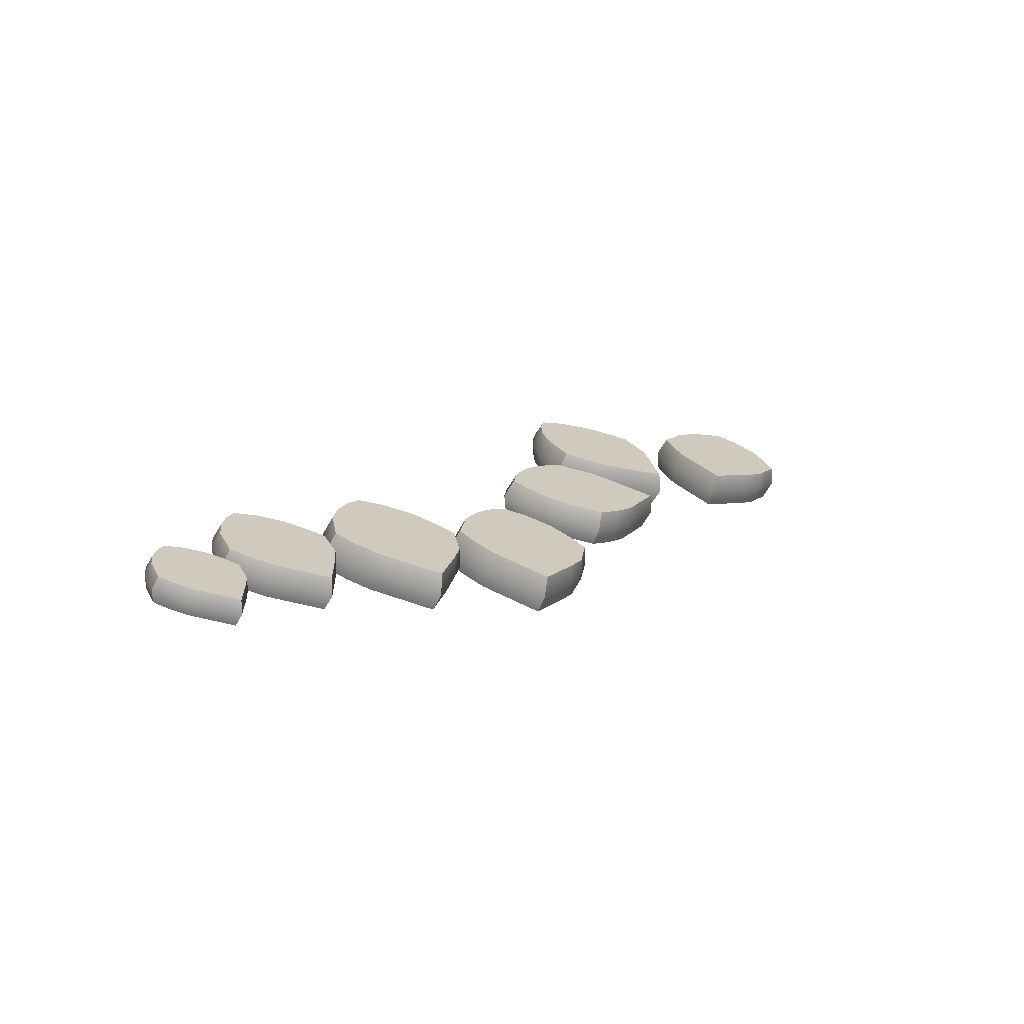
<metadata>
{"format":"obj","ext":"obj","renderer":"f3d","projection":"perspective","resolution":1024,"background":"white","views":[{"elev":-69.8,"azim":-104.0,"up":"+Y"}]}
</metadata>
<code>
g default
v -2.277 10.28 0.4709
v -1.749 10.28 0.4709
v -2.277 10.5 0.7547
v -1.749 10.5 0.7547
v -2.277 10.71 1.038
v -1.749 10.71 1.038
v -2.277 10.94 1.297
v -1.749 10.94 1.297
v -2.277 11.17 1.433
v -1.749 11.17 1.433
v -2.277 11.41 1.575
v -1.749 11.41 1.575
v -2.277 11.74 1.489
v -1.749 11.74 1.489
v -2.277 12.09 1.344
v -1.749 12.09 1.344
v -2.277 12.43 1.069
v -1.749 12.43 1.069
v -2.277 12.64 0.776
v -1.749 12.64 0.776
v -2.277 12.55 0.5088
v -1.749 12.55 0.5088
v -2.277 12.38 0.232
v -1.749 12.38 0.232
v -2.277 12.13 -0.03039
v -1.749 12.13 -0.03039
v -2.277 11.89 -0.1664
v -1.749 11.89 -0.1664
v -2.277 11.66 -0.3083
v -1.749 11.66 -0.3083
v -2.277 11.32 -0.2218
v -1.749 11.32 -0.2218
v -2.277 10.99 -0.07529
v -1.749 10.99 -0.07529
v -2.277 10.63 0.1975
v -1.749 10.63 0.1975
v -1.749 11.55 -0.008128
v -1.749 11.21 0.2078
v -1.749 10.85 0.4812
v -1.749 11.78 0.2206
v -1.749 11.42 0.4915
v -1.749 11.07 0.765
v -1.749 12.05 0.5083
v -1.749 11.64 0.7753
v -1.749 11.29 1.046
v -1.749 12.29 0.7949
v -1.749 11.87 1.061
v -1.749 11.51 1.275
v -2.277 11.55 -0.008128
v -2.277 11.21 0.2078
v -2.277 10.85 0.4812
v -2.277 11.78 0.2206
v -2.277 11.42 0.4915
v -2.277 11.07 0.765
v -2.277 12.05 0.5083
v -2.277 11.64 0.7753
v -2.277 11.29 1.046
v -2.277 12.29 0.7949
v -2.277 11.87 1.061
v -2.277 11.51 1.275
v -2.013 10.18 0.4576
v -2.013 10.42 0.7646
v -2.013 10.65 1.072
v -2.013 10.89 1.352
v -2.013 11.15 1.499
v -2.013 11.41 1.652
v -2.013 11.77 1.559
v -2.013 12.15 1.402
v -2.013 12.51 1.105
v -2.013 12.73 0.7877
v -2.013 12.63 0.4986
v -2.013 12.46 0.1991
v -2.013 12.19 -0.08473
v -2.013 11.93 -0.2319
v -2.013 11.67 -0.3854
v -2.013 11.31 -0.2918
v -2.013 10.95 -0.1333
v -2.013 10.56 0.1618
v -2.277 9.587 -0.592
v -1.749 9.587 -0.592
v -2.277 9.94 -0.6544
v -1.749 9.94 -0.6544
v -2.277 10.29 -0.7168
v -1.749 10.29 -0.7168
v -2.277 10.62 -0.7937
v -1.749 10.62 -0.7937
v -2.277 10.86 -0.9415
v -1.749 10.86 -0.9415
v -2.277 11.09 -1.086
v -1.749 11.09 -1.086
v -2.277 11.17 -1.419
v -1.749 11.17 -1.419
v -2.277 11.2 -1.798
v -1.749 11.2 -1.798
v -2.277 11.12 -2.225
v -1.749 11.12 -2.225
v -2.277 10.95 -2.541
v -1.749 10.95 -2.541
v -2.277 10.67 -2.585
v -1.749 10.67 -2.585
v -2.277 10.35 -2.567
v -1.749 10.35 -2.567
v -2.277 10 -2.467
v -1.749 10 -2.467
v -2.277 9.771 -2.319
v -1.749 9.771 -2.319
v -2.277 9.535 -2.174
v -1.749 9.535 -2.174
v -2.277 9.459 -1.841
v -1.749 9.459 -1.841
v -2.277 9.432 -1.474
v -1.749 9.432 -1.474
v -2.277 9.509 -1.033
v -1.749 9.509 -1.033
v -1.749 9.754 -1.944
v -1.749 9.784 -1.537
v -1.749 9.862 -1.095
v -1.749 10.06 -2.038
v -1.749 10.14 -1.599
v -1.749 10.21 -1.158
v -1.749 10.44 -2.144
v -1.749 10.49 -1.661
v -1.749 10.57 -1.222
v -1.749 10.81 -2.224
v -1.749 10.85 -1.735
v -1.749 10.87 -1.316
v -2.277 9.754 -1.944
v -2.277 9.784 -1.537
v -2.277 9.862 -1.095
v -2.277 10.06 -2.038
v -2.277 10.14 -1.599
v -2.277 10.21 -1.158
v -2.277 10.44 -2.144
v -2.277 10.49 -1.661
v -2.277 10.57 -1.222
v -2.277 10.81 -2.224
v -2.277 10.85 -1.735
v -2.277 10.87 -1.316
v -2.013 9.531 -0.5126
v -2.013 9.912 -0.5801
v -2.013 10.29 -0.6476
v -2.013 10.65 -0.7308
v -2.013 10.9 -0.8907
v -2.013 11.16 -1.047
v -2.013 11.24 -1.407
v -2.013 11.28 -1.817
v -2.013 11.18 -2.279
v -2.013 11.01 -2.621
v -2.013 10.7 -2.668
v -2.013 10.36 -2.649
v -2.013 9.979 -2.541
v -2.013 9.729 -2.381
v -2.013 9.474 -2.225
v -2.013 9.392 -1.864
v -2.013 9.362 -1.466
v -2.013 9.446 -0.9898
v -2.277 8.402 -0.8289
v -1.749 8.402 -0.8289
v -2.277 8.551 -1.155
v -1.749 8.551 -1.155
v -2.277 8.701 -1.48
v -1.749 8.701 -1.48
v -2.277 8.826 -1.797
v -1.749 8.826 -1.797
v -2.277 8.836 -2.071
v -1.749 8.836 -2.071
v -2.277 8.851 -2.347
v -1.749 8.851 -2.347
v -2.277 8.621 -2.599
v -1.749 8.621 -2.599
v -2.277 8.329 -2.843
v -1.749 8.329 -2.843
v -2.277 7.928 -3.015
v -1.749 7.928 -3.015
v -2.277 7.574 -3.059
v -1.749 7.574 -3.059
v -2.277 7.38 -2.854
v -1.749 7.38 -2.854
v -2.277 7.212 -2.579
v -1.749 7.212 -2.579
v -2.277 7.096 -2.236
v -1.749 7.096 -2.236
v -2.277 7.086 -1.962
v -1.749 7.086 -1.962
v -2.277 7.071 -1.686
v -1.749 7.071 -1.686
v -2.277 7.301 -1.434
v -1.749 7.301 -1.434
v -2.277 7.588 -1.202
v -1.749 7.588 -1.202
v -2.277 7.995 -1.016
v -1.749 7.995 -1.016
v -1.749 7.384 -1.735
v -1.749 7.737 -1.528
v -1.749 8.144 -1.341
v -1.749 7.482 -2.041
v -1.749 7.886 -1.854
v -1.749 8.294 -1.667
v -1.749 7.611 -2.413
v -1.749 8.036 -2.179
v -1.749 8.44 -1.992
v -1.749 7.753 -2.76
v -1.749 8.18 -2.518
v -1.749 8.538 -2.298
v -2.277 7.384 -1.735
v -2.277 7.737 -1.528
v -2.277 8.144 -1.341
v -2.277 7.482 -2.041
v -2.277 7.886 -1.854
v -2.277 8.294 -1.667
v -2.277 7.611 -2.413
v -2.277 8.036 -2.179
v -2.277 8.44 -1.992
v -2.277 7.753 -2.76
v -2.277 8.18 -2.518
v -2.277 8.538 -2.298
v -2.013 8.435 -0.7373
v -2.013 8.597 -1.09
v -2.013 8.758 -1.442
v -2.013 8.894 -1.785
v -2.013 8.905 -2.081
v -2.013 8.921 -2.38
v -2.013 8.672 -2.653
v -2.013 8.356 -2.916
v -2.013 7.923 -3.102
v -2.013 7.539 -3.15
v -2.013 7.329 -2.928
v -2.013 7.147 -2.631
v -2.013 7.022 -2.259
v -2.013 7.012 -1.963
v -2.013 6.995 -1.664
v -2.013 7.244 -1.392
v -2.013 7.555 -1.141
v -2.013 7.995 -0.9392
v -2.277 3.933 -2.595
v -1.749 3.933 -2.595
v -2.277 4.244 -2.417
v -1.749 4.244 -2.417
v -2.277 4.556 -2.24
v -1.749 4.556 -2.24
v -2.277 4.861 -2.087
v -1.749 4.861 -2.087
v -2.277 5.133 -2.054
v -1.749 5.133 -2.054
v -2.277 5.406 -2.014
v -1.749 5.406 -2.014
v -2.277 5.678 -2.222
v -1.749 5.678 -2.222
v -2.277 5.946 -2.491
v -1.749 5.946 -2.491
v -2.277 6.152 -2.876
v -1.749 6.152 -2.876
v -2.277 6.227 -3.225
v -1.749 6.227 -3.225
v -2.277 6.04 -3.436
v -1.749 6.04 -3.436
v -2.277 5.781 -3.628
v -1.749 5.781 -3.628
v -2.277 5.449 -3.773
v -1.749 5.449 -3.773
v -2.277 5.177 -3.806
v -1.749 5.177 -3.806
v -2.277 4.903 -3.846
v -1.749 4.903 -3.846
v -2.277 4.632 -3.638
v -1.749 4.632 -3.638
v -2.277 4.376 -3.372
v -1.749 4.376 -3.372
v -2.277 4.155 -2.984
v -1.749 4.155 -2.984
v -1.749 4.924 -3.529
v -1.749 4.687 -3.196
v -1.749 4.466 -2.807
v -1.749 5.221 -3.405
v -1.749 4.999 -3.019
v -1.749 4.777 -2.629
v -1.749 5.58 -3.244
v -1.749 5.31 -2.841
v -1.749 5.088 -2.455
v -1.749 5.913 -3.073
v -1.749 5.635 -2.668
v -1.749 5.385 -2.331
v -2.277 4.924 -3.529
v -2.277 4.687 -3.196
v -2.277 4.466 -2.807
v -2.277 5.221 -3.405
v -2.277 4.999 -3.019
v -2.277 4.777 -2.629
v -2.277 5.58 -3.244
v -2.277 5.31 -2.841
v -2.277 5.088 -2.455
v -2.277 5.913 -3.073
v -2.277 5.635 -2.668
v -2.277 5.385 -2.331
v -2.013 3.839 -2.569
v -2.013 4.176 -2.378
v -2.013 4.513 -2.186
v -2.013 4.842 -2.021
v -2.013 5.137 -1.984
v -2.013 5.433 -1.942
v -2.013 5.726 -2.166
v -2.013 6.017 -2.458
v -2.013 6.24 -2.874
v -2.013 6.32 -3.251
v -2.013 6.118 -3.48
v -2.013 5.838 -3.687
v -2.013 5.478 -3.844
v -2.013 5.184 -3.881
v -2.013 4.888 -3.923
v -2.013 4.595 -3.699
v -2.013 4.318 -3.411
v -2.013 4.078 -2.991
v -2.277 3.181 -4.042
v -1.749 3.181 -4.042
v -2.277 3.531 -3.965
v -1.749 3.531 -3.965
v -2.277 3.881 -3.888
v -1.749 3.881 -3.888
v -2.277 4.217 -3.833
v -1.749 4.217 -3.833
v -2.277 4.487 -3.881
v -1.749 4.487 -3.881
v -2.277 4.76 -3.925
v -1.749 4.76 -3.925
v -2.277 4.957 -4.204
v -1.749 4.957 -4.204
v -2.277 5.134 -4.541
v -1.749 5.134 -4.541
v -2.277 5.216 -4.969
v -1.749 5.216 -4.969
v -2.277 5.184 -5.324
v -1.749 5.184 -5.324
v -2.277 4.943 -5.47
v -1.749 4.943 -5.47
v -2.277 4.638 -5.576
v -1.749 4.638 -5.576
v -2.277 4.278 -5.617
v -1.749 4.278 -5.617
v -2.277 4.009 -5.568
v -1.749 4.009 -5.568
v -2.277 3.736 -5.524
v -1.749 3.736 -5.524
v -2.277 3.538 -5.246
v -1.749 3.538 -5.246
v -2.277 3.373 -4.916
v -1.749 3.373 -4.916
v -2.277 3.277 -4.479
v -1.749 3.277 -4.479
v -1.749 3.85 -5.228
v -1.749 3.723 -4.84
v -1.749 3.627 -4.402
v -1.749 4.17 -5.198
v -1.749 4.073 -4.763
v -1.749 3.977 -4.326
v -1.749 4.561 -5.151
v -1.749 4.423 -4.686
v -1.749 4.325 -4.251
v -1.749 4.93 -5.086
v -1.749 4.784 -4.617
v -1.749 4.645 -4.221
v -2.277 3.85 -5.228
v -2.277 3.723 -4.84
v -2.277 3.627 -4.402
v -2.277 4.17 -5.198
v -2.277 4.073 -4.763
v -2.277 3.977 -4.326
v -2.277 4.561 -5.151
v -2.277 4.423 -4.686
v -2.277 4.325 -4.251
v -2.277 4.93 -5.086
v -2.277 4.784 -4.617
v -2.277 4.645 -4.221
v -2.013 3.098 -3.99
v -2.013 3.477 -3.907
v -2.013 3.855 -3.824
v -2.013 4.219 -3.764
v -2.013 4.511 -3.816
v -2.013 4.806 -3.863
v -2.013 5.02 -4.165
v -2.013 5.211 -4.53
v -2.013 5.3 -4.993
v -2.013 5.266 -5.377
v -2.013 5.005 -5.536
v -2.013 4.675 -5.65
v -2.013 4.286 -5.694
v -2.013 3.994 -5.641
v -2.013 3.699 -5.594
v -2.013 3.485 -5.292
v -2.013 3.306 -4.936
v -2.013 3.202 -4.463
v -2.238 2.31 -5.441
v -1.788 2.31 -5.441
v -2.238 2.616 -5.446
v -1.788 2.616 -5.446
v -2.238 2.922 -5.451
v -1.788 2.922 -5.451
v -2.238 3.213 -5.472
v -1.788 3.213 -5.472
v -2.238 3.427 -5.566
v -1.788 3.427 -5.566
v -2.238 3.645 -5.656
v -1.788 3.645 -5.656
v -2.238 3.754 -5.927
v -1.788 3.754 -5.927
v -2.238 3.834 -6.242
v -1.788 3.834 -6.242
v -2.238 3.818 -6.614
v -1.788 3.818 -6.614
v -2.238 3.721 -6.903
v -1.788 3.721 -6.903
v -2.238 3.492 -6.977
v -1.788 3.492 -6.977
v -2.238 3.218 -7.005
v -1.788 3.218 -7.005
v -2.238 2.91 -6.967
v -1.788 2.91 -6.967
v -2.238 2.696 -6.873
v -1.788 2.696 -6.873
v -2.238 2.478 -6.783
v -1.788 2.478 -6.783
v -2.238 2.369 -6.512
v -1.788 2.369 -6.512
v -2.238 2.297 -6.205
v -1.788 2.297 -6.205
v -2.238 2.303 -5.823
v -1.788 2.303 -5.823
v -1.788 2.631 -6.559
v -1.788 2.602 -6.211
v -1.788 2.609 -5.829
v -1.788 2.903 -6.598
v -1.788 2.908 -6.217
v -1.788 2.915 -5.834
v -1.788 3.238 -6.636
v -1.788 3.215 -6.222
v -1.788 3.22 -5.841
v -1.788 3.557 -6.655
v -1.788 3.529 -6.236
v -1.788 3.492 -5.879
v -2.238 2.631 -6.559
v -2.238 2.602 -6.211
v -2.238 2.609 -5.829
v -2.238 2.903 -6.598
v -2.238 2.908 -6.217
v -2.238 2.915 -5.834
v -2.238 3.238 -6.636
v -2.238 3.215 -6.222
v -2.238 3.22 -5.841
v -2.238 3.557 -6.655
v -2.238 3.529 -6.236
v -2.238 3.492 -5.879
v -2.013 2.251 -5.381
v -2.013 2.583 -5.387
v -2.013 2.914 -5.393
v -2.013 3.228 -5.415
v -2.013 3.46 -5.516
v -2.013 3.696 -5.614
v -2.013 3.814 -5.907
v -2.013 3.901 -6.248
v -2.013 3.883 -6.651
v -2.013 3.778 -6.963
v -2.013 3.53 -7.043
v -2.013 3.234 -7.073
v -2.013 2.901 -7.032
v -2.013 2.669 -6.931
v -2.013 2.433 -6.833
v -2.013 2.315 -6.54
v -2.013 2.237 -6.209
v -2.013 2.244 -5.795
v -2.188 1.126 -6.439
v -1.838 1.126 -6.439
v -2.188 1.364 -6.443
v -1.838 1.364 -6.443
v -2.188 1.602 -6.447
v -1.838 1.602 -6.447
v -2.188 1.827 -6.463
v -1.838 1.827 -6.463
v -2.188 1.994 -6.536
v -1.838 1.994 -6.536
v -2.188 2.164 -6.606
v -1.838 2.164 -6.606
v -2.188 2.249 -6.817
v -1.838 2.249 -6.817
v -2.188 2.311 -7.062
v -1.838 2.311 -7.062
v -2.188 2.298 -7.351
v -1.838 2.298 -7.351
v -2.188 2.223 -7.575
v -1.838 2.223 -7.575
v -2.188 2.044 -7.633
v -1.838 2.044 -7.633
v -2.188 1.831 -7.655
v -1.838 1.831 -7.655
v -2.188 1.593 -7.625
v -1.838 1.593 -7.625
v -2.188 1.426 -7.552
v -1.838 1.426 -7.552
v -2.188 1.256 -7.482
v -1.838 1.256 -7.482
v -2.188 1.171 -7.272
v -1.838 1.171 -7.272
v -2.188 1.116 -7.033
v -1.838 1.116 -7.033
v -2.188 1.12 -6.736
v -1.838 1.12 -6.736
v -1.838 1.376 -7.308
v -1.838 1.353 -7.038
v -1.838 1.358 -6.74
v -1.838 1.587 -7.338
v -1.838 1.591 -7.042
v -1.838 1.596 -6.745
v -1.838 1.847 -7.368
v -1.838 1.829 -7.046
v -1.838 1.833 -6.75
v -1.838 2.095 -7.383
v -1.838 2.073 -7.057
v -1.838 2.044 -6.78
v -2.188 1.376 -7.308
v -2.188 1.353 -7.038
v -2.188 1.358 -6.74
v -2.188 1.587 -7.338
v -2.188 1.591 -7.042
v -2.188 1.596 -6.745
v -2.188 1.847 -7.368
v -2.188 1.829 -7.046
v -2.188 1.833 -6.75
v -2.188 2.095 -7.383
v -2.188 2.073 -7.057
v -2.188 2.044 -6.78
v -2.013 1.08 -6.393
v -2.013 1.338 -6.397
v -2.013 1.595 -6.402
v -2.013 1.839 -6.419
v -2.013 2.02 -6.498
v -2.013 2.203 -6.574
v -2.013 2.295 -6.801
v -2.013 2.362 -7.066
v -2.013 2.349 -7.379
v -2.013 2.267 -7.622
v -2.013 2.074 -7.684
v -2.013 1.844 -7.708
v -2.013 1.585 -7.676
v -2.013 1.405 -7.597
v -2.013 1.222 -7.521
v -2.013 1.13 -7.294
v -2.013 1.069 -7.036
v -2.013 1.075 -6.714
g Plates1
f 1 61 62 3
f 3 62 63 5
f 5 63 64 7
f 7 64 65 9
f 9 65 66 11
f 11 66 67 13
f 13 67 68 15
f 15 68 69 17
f 17 69 70 19
f 19 70 71 21
f 21 71 72 23
f 23 72 73 25
f 25 73 74 27
f 27 74 75 29
f 29 75 76 31
f 31 76 77 33
f 33 77 78 35
f 35 78 61 1
f 32 30 28 37
f 34 32 37 38
f 36 34 38 39
f 2 36 39 4
f 37 28 26 40
f 38 37 40 41
f 39 38 41 42
f 4 39 42 6
f 40 26 24 43
f 41 40 43 44
f 42 41 44 45
f 6 42 45 8
f 43 24 22 46
f 44 43 46 47
f 45 44 47 48
f 8 45 48 10
f 46 22 20 18
f 47 46 18 16
f 48 47 16 14
f 10 48 14 12
f 29 31 49 27
f 31 33 50 49
f 33 35 51 50
f 35 1 3 51
f 27 49 52 25
f 49 50 53 52
f 50 51 54 53
f 51 3 5 54
f 25 52 55 23
f 52 53 56 55
f 53 54 57 56
f 54 5 7 57
f 23 55 58 21
f 55 56 59 58
f 56 57 60 59
f 57 7 9 60
f 21 58 17 19
f 58 59 15 17
f 59 60 13 15
f 60 9 11 13
f 62 61 2 4
f 63 62 4 6
f 64 63 6 8
f 65 64 8 10
f 66 65 10 12
f 67 66 12 14
f 68 67 14 16
f 69 68 16 18
f 70 69 18 20
f 71 70 20 22
f 72 71 22 24
f 73 72 24 26
f 74 73 26 28
f 75 74 28 30
f 76 75 30 32
f 77 76 32 34
f 78 77 34 36
f 61 78 36 2
f 79 139 140 81
f 81 140 141 83
f 83 141 142 85
f 85 142 143 87
f 87 143 144 89
f 89 144 145 91
f 91 145 146 93
f 93 146 147 95
f 95 147 148 97
f 97 148 149 99
f 99 149 150 101
f 101 150 151 103
f 103 151 152 105
f 105 152 153 107
f 107 153 154 109
f 109 154 155 111
f 111 155 156 113
f 113 156 139 79
f 110 108 106 115
f 112 110 115 116
f 114 112 116 117
f 80 114 117 82
f 115 106 104 118
f 116 115 118 119
f 117 116 119 120
f 82 117 120 84
f 118 104 102 121
f 119 118 121 122
f 120 119 122 123
f 84 120 123 86
f 121 102 100 124
f 122 121 124 125
f 123 122 125 126
f 86 123 126 88
f 124 100 98 96
f 125 124 96 94
f 126 125 94 92
f 88 126 92 90
f 107 109 127 105
f 109 111 128 127
f 111 113 129 128
f 113 79 81 129
f 105 127 130 103
f 127 128 131 130
f 128 129 132 131
f 129 81 83 132
f 103 130 133 101
f 130 131 134 133
f 131 132 135 134
f 132 83 85 135
f 101 133 136 99
f 133 134 137 136
f 134 135 138 137
f 135 85 87 138
f 99 136 95 97
f 136 137 93 95
f 137 138 91 93
f 138 87 89 91
f 140 139 80 82
f 141 140 82 84
f 142 141 84 86
f 143 142 86 88
f 144 143 88 90
f 145 144 90 92
f 146 145 92 94
f 147 146 94 96
f 148 147 96 98
f 149 148 98 100
f 150 149 100 102
f 151 150 102 104
f 152 151 104 106
f 153 152 106 108
f 154 153 108 110
f 155 154 110 112
f 156 155 112 114
f 139 156 114 80
f 157 217 218 159
f 159 218 219 161
f 161 219 220 163
f 163 220 221 165
f 165 221 222 167
f 167 222 223 169
f 169 223 224 171
f 171 224 225 173
f 173 225 226 175
f 175 226 227 177
f 177 227 228 179
f 179 228 229 181
f 181 229 230 183
f 183 230 231 185
f 185 231 232 187
f 187 232 233 189
f 189 233 234 191
f 191 234 217 157
f 188 186 184 193
f 190 188 193 194
f 192 190 194 195
f 158 192 195 160
f 193 184 182 196
f 194 193 196 197
f 195 194 197 198
f 160 195 198 162
f 196 182 180 199
f 197 196 199 200
f 198 197 200 201
f 162 198 201 164
f 199 180 178 202
f 200 199 202 203
f 201 200 203 204
f 164 201 204 166
f 202 178 176 174
f 203 202 174 172
f 204 203 172 170
f 166 204 170 168
f 185 187 205 183
f 187 189 206 205
f 189 191 207 206
f 191 157 159 207
f 183 205 208 181
f 205 206 209 208
f 206 207 210 209
f 207 159 161 210
f 181 208 211 179
f 208 209 212 211
f 209 210 213 212
f 210 161 163 213
f 179 211 214 177
f 211 212 215 214
f 212 213 216 215
f 213 163 165 216
f 177 214 173 175
f 214 215 171 173
f 215 216 169 171
f 216 165 167 169
f 218 217 158 160
f 219 218 160 162
f 220 219 162 164
f 221 220 164 166
f 222 221 166 168
f 223 222 168 170
f 224 223 170 172
f 225 224 172 174
f 226 225 174 176
f 227 226 176 178
f 228 227 178 180
f 229 228 180 182
f 230 229 182 184
f 231 230 184 186
f 232 231 186 188
f 233 232 188 190
f 234 233 190 192
f 217 234 192 158
f 235 295 296 237
f 237 296 297 239
f 239 297 298 241
f 241 298 299 243
f 243 299 300 245
f 245 300 301 247
f 247 301 302 249
f 249 302 303 251
f 251 303 304 253
f 253 304 305 255
f 255 305 306 257
f 257 306 307 259
f 259 307 308 261
f 261 308 309 263
f 263 309 310 265
f 265 310 311 267
f 267 311 312 269
f 269 312 295 235
f 266 264 262 271
f 268 266 271 272
f 270 268 272 273
f 236 270 273 238
f 271 262 260 274
f 272 271 274 275
f 273 272 275 276
f 238 273 276 240
f 274 260 258 277
f 275 274 277 278
f 276 275 278 279
f 240 276 279 242
f 277 258 256 280
f 278 277 280 281
f 279 278 281 282
f 242 279 282 244
f 280 256 254 252
f 281 280 252 250
f 282 281 250 248
f 244 282 248 246
f 263 265 283 261
f 265 267 284 283
f 267 269 285 284
f 269 235 237 285
f 261 283 286 259
f 283 284 287 286
f 284 285 288 287
f 285 237 239 288
f 259 286 289 257
f 286 287 290 289
f 287 288 291 290
f 288 239 241 291
f 257 289 292 255
f 289 290 293 292
f 290 291 294 293
f 291 241 243 294
f 255 292 251 253
f 292 293 249 251
f 293 294 247 249
f 294 243 245 247
f 296 295 236 238
f 297 296 238 240
f 298 297 240 242
f 299 298 242 244
f 300 299 244 246
f 301 300 246 248
f 302 301 248 250
f 303 302 250 252
f 304 303 252 254
f 305 304 254 256
f 306 305 256 258
f 307 306 258 260
f 308 307 260 262
f 309 308 262 264
f 310 309 264 266
f 311 310 266 268
f 312 311 268 270
f 295 312 270 236
f 313 373 374 315
f 315 374 375 317
f 317 375 376 319
f 319 376 377 321
f 321 377 378 323
f 323 378 379 325
f 325 379 380 327
f 327 380 381 329
f 329 381 382 331
f 331 382 383 333
f 333 383 384 335
f 335 384 385 337
f 337 385 386 339
f 339 386 387 341
f 341 387 388 343
f 343 388 389 345
f 345 389 390 347
f 347 390 373 313
f 344 342 340 349
f 346 344 349 350
f 348 346 350 351
f 314 348 351 316
f 349 340 338 352
f 350 349 352 353
f 351 350 353 354
f 316 351 354 318
f 352 338 336 355
f 353 352 355 356
f 354 353 356 357
f 318 354 357 320
f 355 336 334 358
f 356 355 358 359
f 357 356 359 360
f 320 357 360 322
f 358 334 332 330
f 359 358 330 328
f 360 359 328 326
f 322 360 326 324
f 341 343 361 339
f 343 345 362 361
f 345 347 363 362
f 347 313 315 363
f 339 361 364 337
f 361 362 365 364
f 362 363 366 365
f 363 315 317 366
f 337 364 367 335
f 364 365 368 367
f 365 366 369 368
f 366 317 319 369
f 335 367 370 333
f 367 368 371 370
f 368 369 372 371
f 369 319 321 372
f 333 370 329 331
f 370 371 327 329
f 371 372 325 327
f 372 321 323 325
f 374 373 314 316
f 375 374 316 318
f 376 375 318 320
f 377 376 320 322
f 378 377 322 324
f 379 378 324 326
f 380 379 326 328
f 381 380 328 330
f 382 381 330 332
f 383 382 332 334
f 384 383 334 336
f 385 384 336 338
f 386 385 338 340
f 387 386 340 342
f 388 387 342 344
f 389 388 344 346
f 390 389 346 348
f 373 390 348 314
f 391 451 452 393
f 393 452 453 395
f 395 453 454 397
f 397 454 455 399
f 399 455 456 401
f 401 456 457 403
f 403 457 458 405
f 405 458 459 407
f 407 459 460 409
f 409 460 461 411
f 411 461 462 413
f 413 462 463 415
f 415 463 464 417
f 417 464 465 419
f 419 465 466 421
f 421 466 467 423
f 423 467 468 425
f 425 468 451 391
f 422 420 418 427
f 424 422 427 428
f 426 424 428 429
f 392 426 429 394
f 427 418 416 430
f 428 427 430 431
f 429 428 431 432
f 394 429 432 396
f 430 416 414 433
f 431 430 433 434
f 432 431 434 435
f 396 432 435 398
f 433 414 412 436
f 434 433 436 437
f 435 434 437 438
f 398 435 438 400
f 436 412 410 408
f 437 436 408 406
f 438 437 406 404
f 400 438 404 402
f 419 421 439 417
f 421 423 440 439
f 423 425 441 440
f 425 391 393 441
f 417 439 442 415
f 439 440 443 442
f 440 441 444 443
f 441 393 395 444
f 415 442 445 413
f 442 443 446 445
f 443 444 447 446
f 444 395 397 447
f 413 445 448 411
f 445 446 449 448
f 446 447 450 449
f 447 397 399 450
f 411 448 407 409
f 448 449 405 407
f 449 450 403 405
f 450 399 401 403
f 452 451 392 394
f 453 452 394 396
f 454 453 396 398
f 455 454 398 400
f 456 455 400 402
f 457 456 402 404
f 458 457 404 406
f 459 458 406 408
f 460 459 408 410
f 461 460 410 412
f 462 461 412 414
f 463 462 414 416
f 464 463 416 418
f 465 464 418 420
f 466 465 420 422
f 467 466 422 424
f 468 467 424 426
f 451 468 426 392
f 469 529 530 471
f 471 530 531 473
f 473 531 532 475
f 475 532 533 477
f 477 533 534 479
f 479 534 535 481
f 481 535 536 483
f 483 536 537 485
f 485 537 538 487
f 487 538 539 489
f 489 539 540 491
f 491 540 541 493
f 493 541 542 495
f 495 542 543 497
f 497 543 544 499
f 499 544 545 501
f 501 545 546 503
f 503 546 529 469
f 500 498 496 505
f 502 500 505 506
f 504 502 506 507
f 470 504 507 472
f 505 496 494 508
f 506 505 508 509
f 507 506 509 510
f 472 507 510 474
f 508 494 492 511
f 509 508 511 512
f 510 509 512 513
f 474 510 513 476
f 511 492 490 514
f 512 511 514 515
f 513 512 515 516
f 476 513 516 478
f 514 490 488 486
f 515 514 486 484
f 516 515 484 482
f 478 516 482 480
f 497 499 517 495
f 499 501 518 517
f 501 503 519 518
f 503 469 471 519
f 495 517 520 493
f 517 518 521 520
f 518 519 522 521
f 519 471 473 522
f 493 520 523 491
f 520 521 524 523
f 521 522 525 524
f 522 473 475 525
f 491 523 526 489
f 523 524 527 526
f 524 525 528 527
f 525 475 477 528
f 489 526 485 487
f 526 527 483 485
f 527 528 481 483
f 528 477 479 481
f 530 529 470 472
f 531 530 472 474
f 532 531 474 476
f 533 532 476 478
f 534 533 478 480
f 535 534 480 482
f 536 535 482 484
f 537 536 484 486
f 538 537 486 488
f 539 538 488 490
f 540 539 490 492
f 541 540 492 494
f 542 541 494 496
f 543 542 496 498
f 544 543 498 500
f 545 544 500 502
f 546 545 502 504
f 529 546 504 470

</code>
